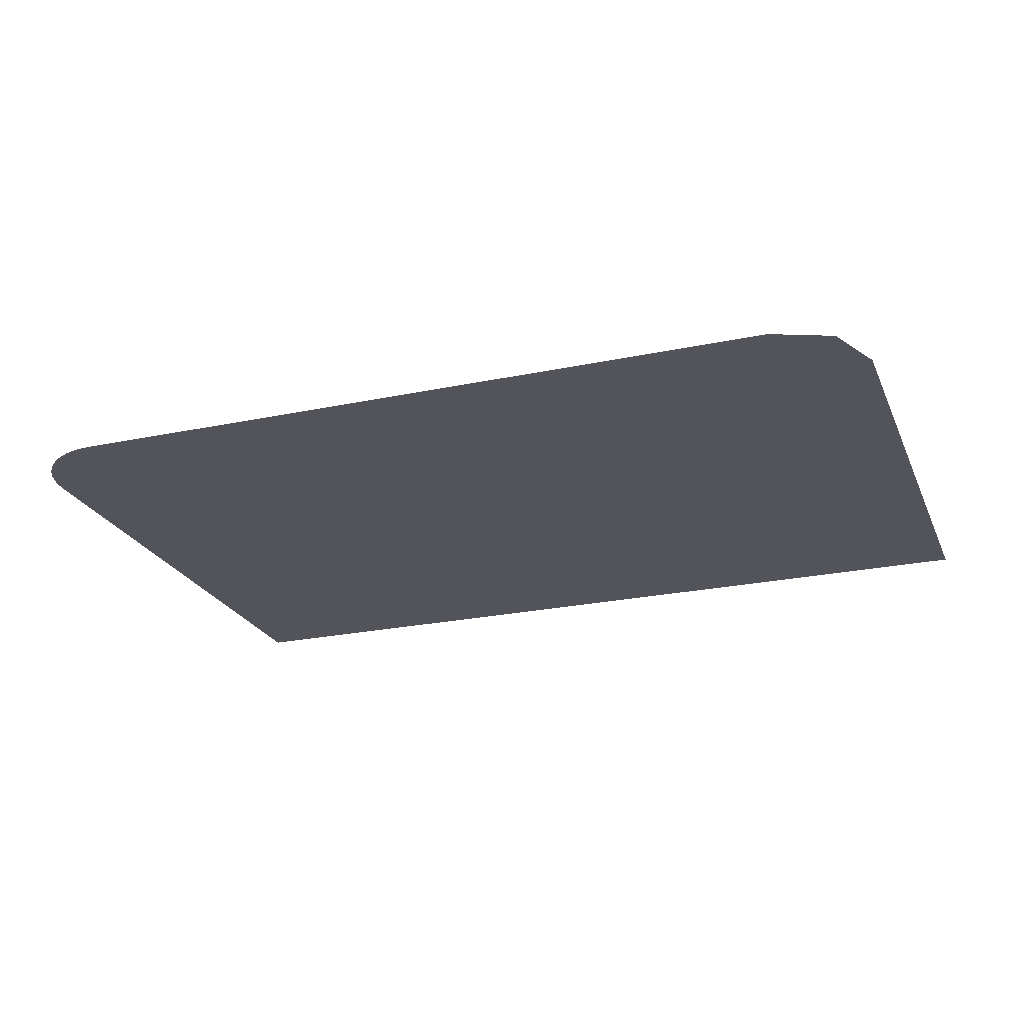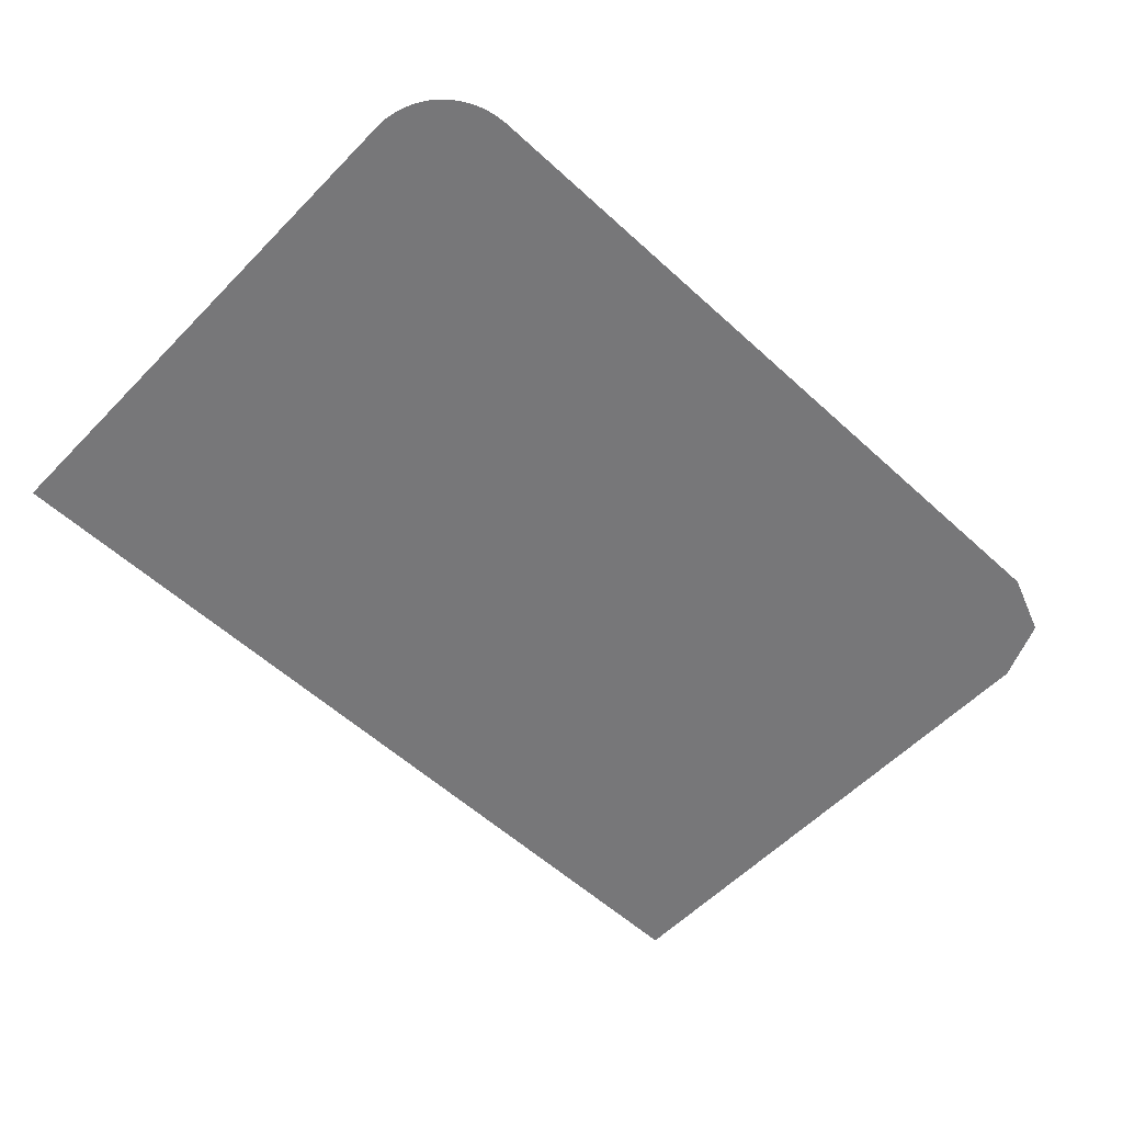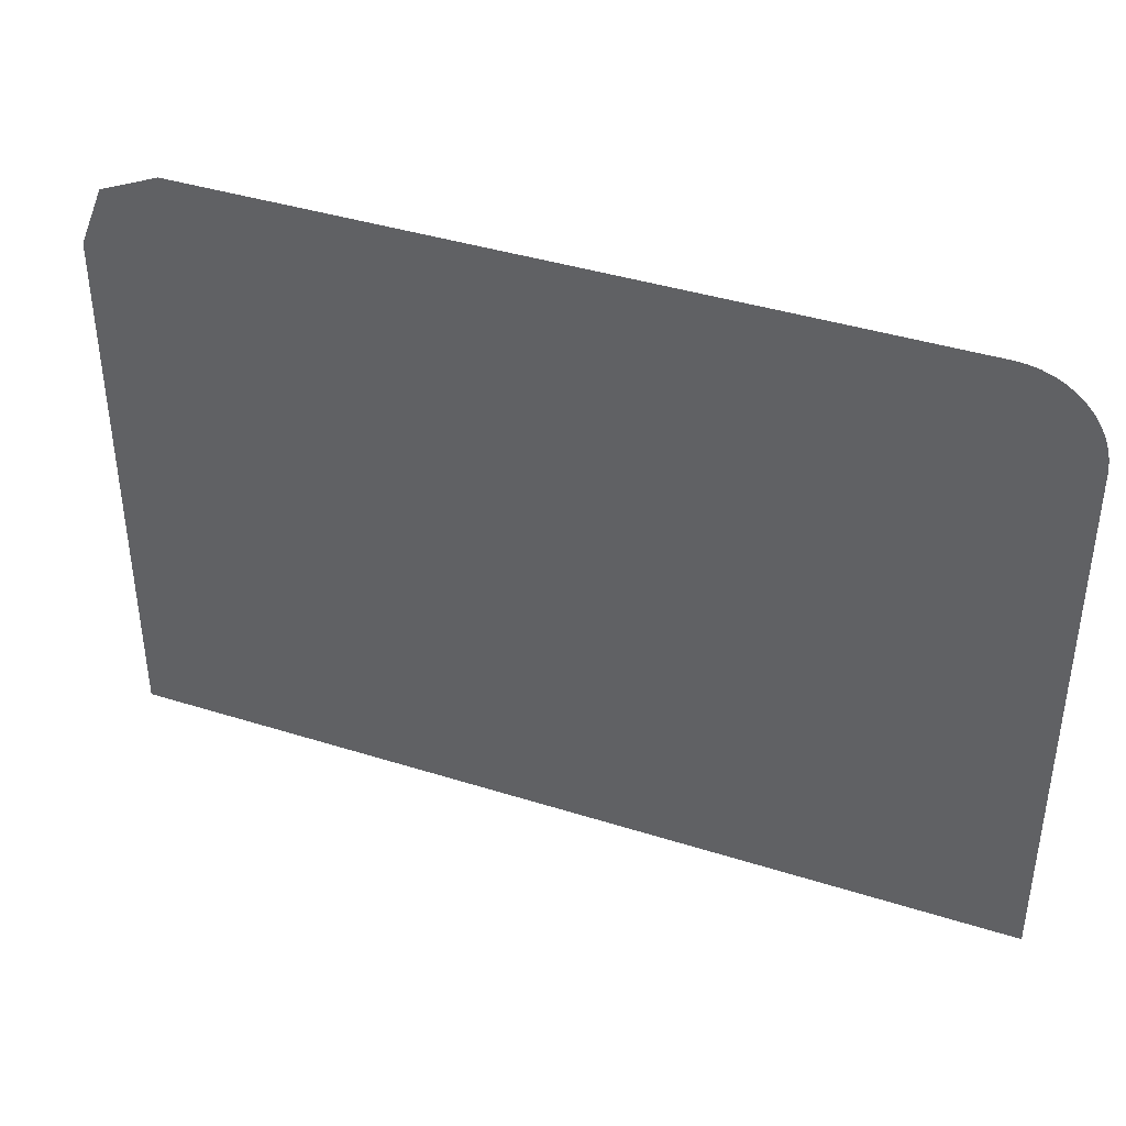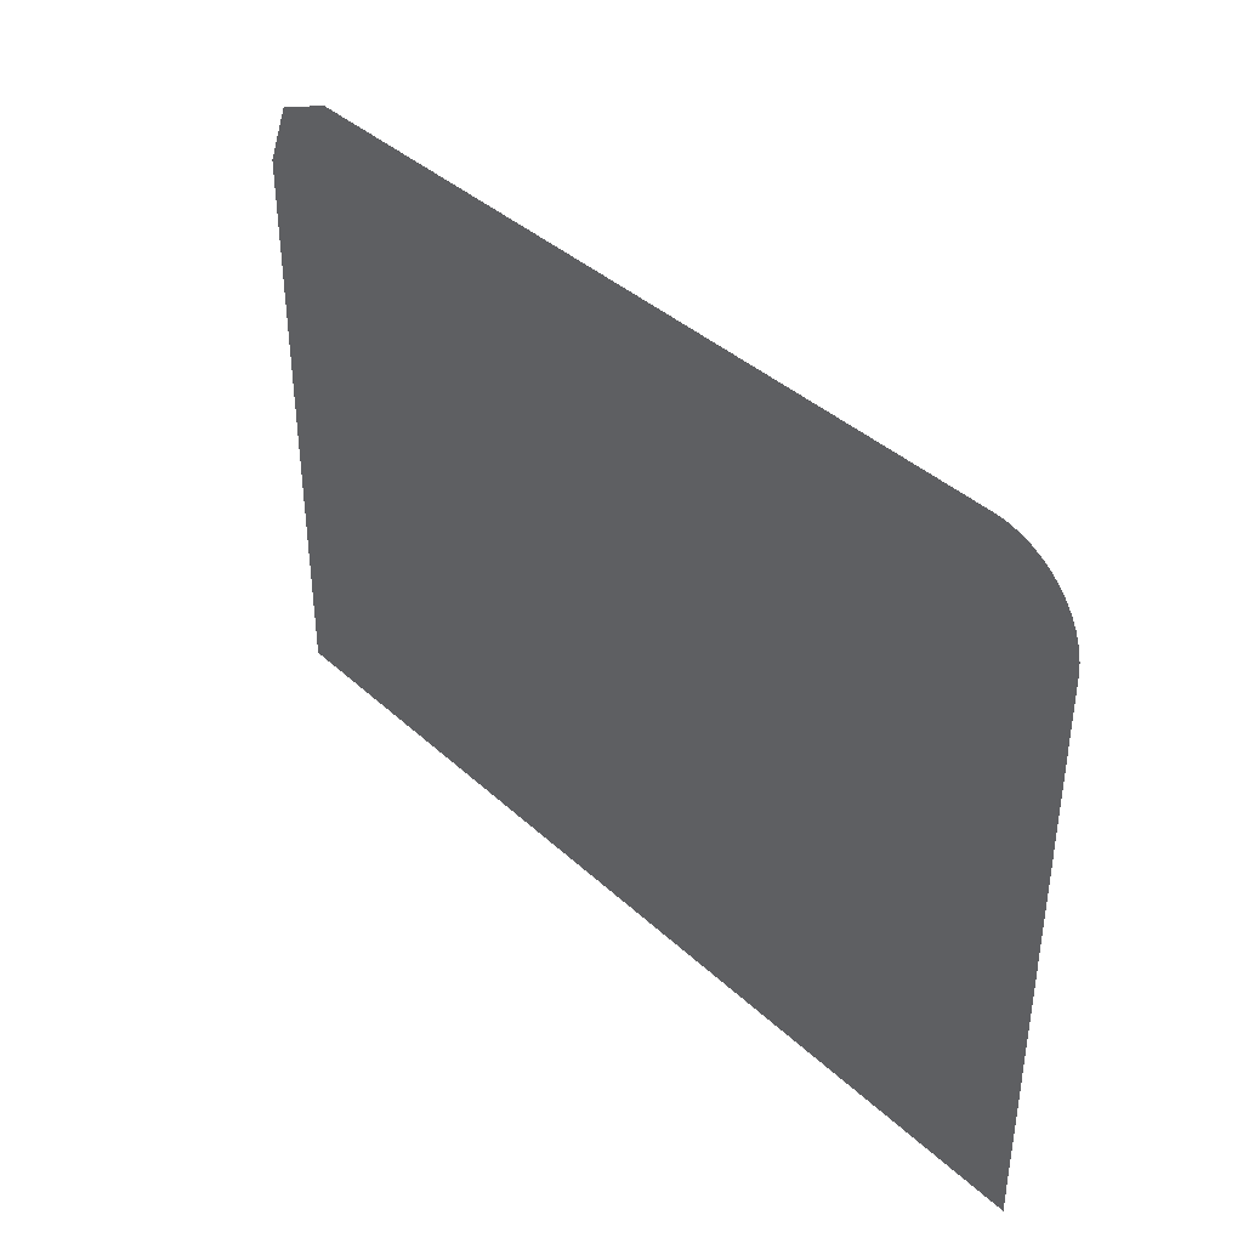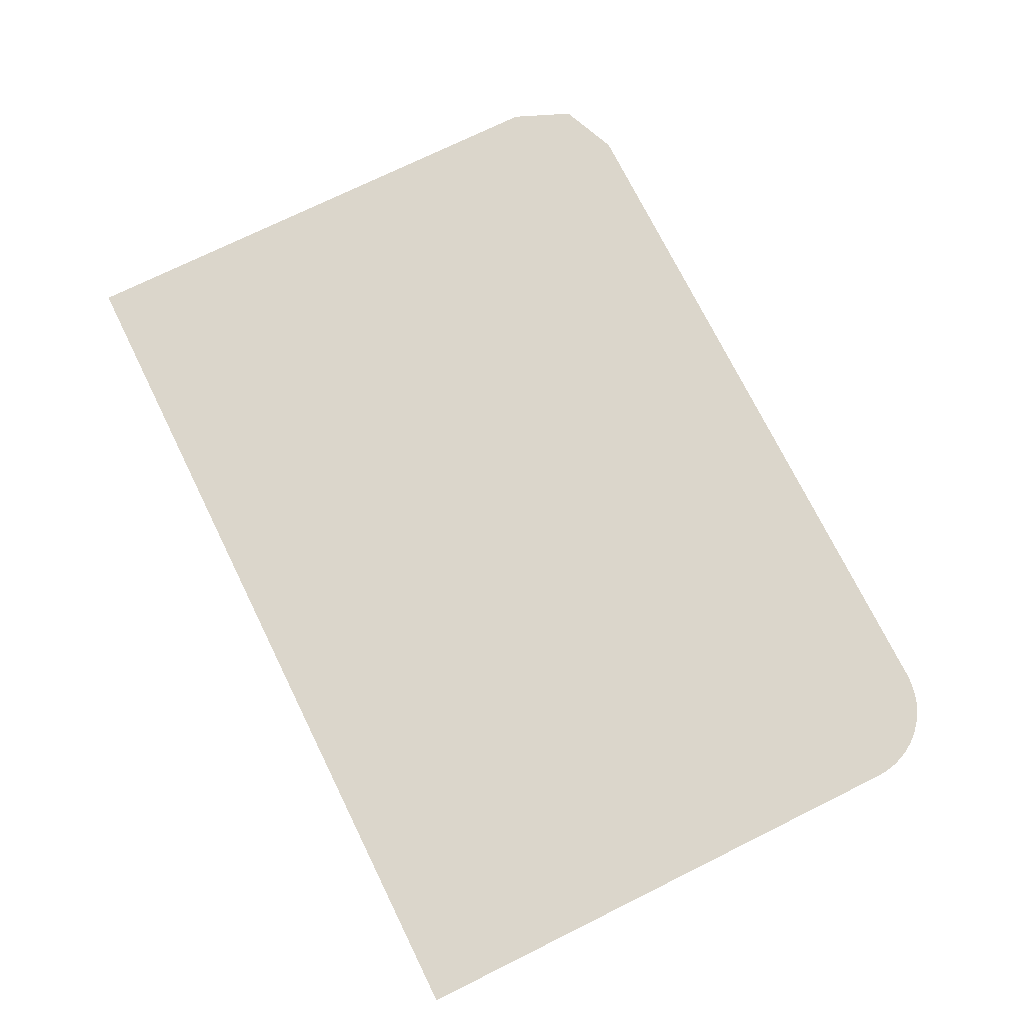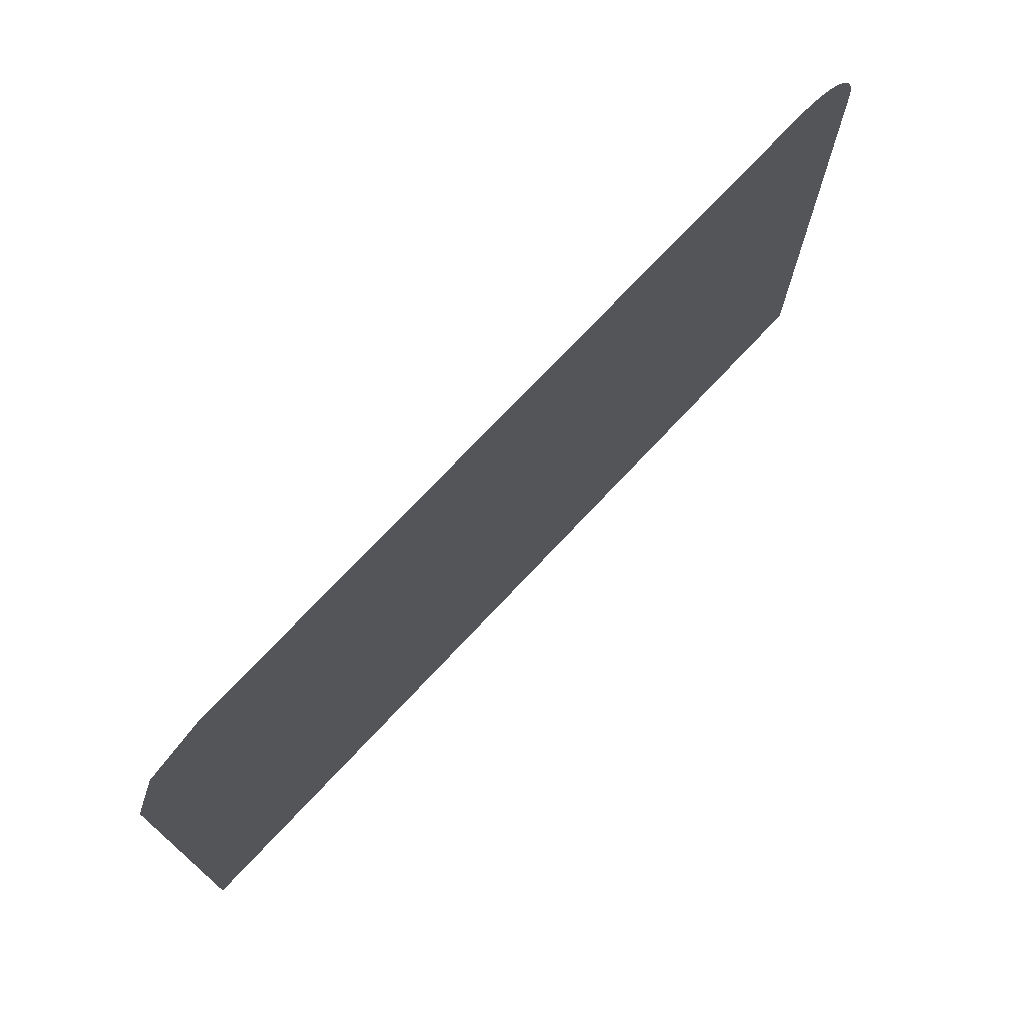
<metadata>
{"format":"obj","ext":"obj","renderer":"f3d","projection":"perspective","resolution":1024,"background":"white","views":[{"elev":-23.7,"azim":19.5,"up":"+Y"},{"elev":-57.2,"azim":-43.5,"up":"+Y"},{"elev":40.1,"azim":-158.7,"up":"+Z"},{"elev":38.8,"azim":-131.0,"up":"+Z"},{"elev":73.6,"azim":-116.3,"up":"+Y"},{"elev":73.5,"azim":133.2,"up":"+Z"}]}
</metadata>
<code>
v -0.4 -0.0125 0.4789
v -0.3994 -0.0125 0.4887
v -0.3974 -0.0125 0.4983
v -0.4 -0.0125 0.4789
v -0.3974 -0.0125 0.4983
v -0.3943 -0.0125 0.5076
v -0.4 -0.0125 0.4789
v -0.3943 -0.0125 0.5076
v -0.39 -0.0125 0.5164
v -0.4 -0.0125 0.4789
v -0.39 -0.0125 0.5164
v -0.3845 -0.0125 0.5246
v -0.4 -0.0125 0.4789
v -0.3845 -0.0125 0.5246
v -0.378 -0.0125 0.5319
v -0.4 -0.0125 0.4789
v -0.378 -0.0125 0.5319
v -0.3707 -0.0125 0.5384
v -0.4 -0.0125 0.4789
v -0.3707 -0.0125 0.5384
v -0.3625 -0.0125 0.5439
v -0.4 -0.0125 0.4789
v -0.3625 -0.0125 0.5439
v -0.3537 -0.0125 0.5482
v -0.325 -0.0125 0.5539
v -0.3348 -0.0125 0.5533
v -0.3444 -0.0125 0.5514
v -0.3537 -0.0125 0.5482
v 0.4 -0.0125 0.4789
v 0.378 -0.0125 0.5319
v 0.325 -0.0125 0.5539
v -0.3537 -0.0125 0.5482
v 0.005 -0.0125 0.5039
v 0.005 -0.0125 0.5539
v -0.325 -0.0125 0.5539
v -0.3537 -0.0125 0.5482
v -0.355 -0.0125 0.5039
v 0.00126 -0.0125 0.4471
v 0.005 -0.0125 0.5039
v -0.3556 -0.0125 0.4941
v -0.009835 -0.0125 0.3913
v 0.00126 -0.0125 0.4471
v -0.355 -0.0125 0.5039
v -0.3556 -0.0125 0.4941
v -0.3576 -0.0125 0.4845
v -0.02811 -0.0125 0.3374
v -0.009835 -0.0125 0.3913
v -0.3607 -0.0125 0.4752
v -0.05329 -0.0125 0.2864
v -0.02811 -0.0125 0.3374
v -0.3576 -0.0125 0.4845
v -0.3607 -0.0125 0.4752
v -0.365 -0.0125 0.4664
v -0.08487 -0.0125 0.2391
v -0.05329 -0.0125 0.2864
v -0.365 -0.0125 0.4664
v -0.1652 -0.0125 0.1588
v -0.1224 -0.0125 0.1963
v -0.08487 -0.0125 0.2391
v -0.365 -0.0125 0.4664
v -0.3705 -0.0125 0.4583
v -0.2125 -0.0125 0.1272
v -0.1652 -0.0125 0.1588
v -0.377 -0.0125 0.4509
v -0.2635 -0.0125 0.102
v -0.2125 -0.0125 0.1272
v -0.3705 -0.0125 0.4583
v -0.377 -0.0125 0.4509
v -0.3843 -0.0125 0.4444
v -0.3174 -0.0125 0.08375
v -0.2635 -0.0125 0.102
v -0.3925 -0.0125 0.439
v -0.3732 -0.0125 0.07265
v -0.3174 -0.0125 0.08375
v -0.3843 -0.0125 0.4444
v -0.3925 -0.0125 0.439
v -0.4 -0.0125 0.4353
v -0.4 -0.0125 0.07089
v -0.3732 -0.0125 0.07265
v -0.4 -0.0125 0.4789
v -0.3556 -0.0125 0.4941
v -0.355 -0.0125 0.5039
v -0.3537 -0.0125 0.5482
v -0.4 -0.0125 0.4789
v -0.3607 -0.0125 0.4752
v -0.3576 -0.0125 0.4845
v -0.3556 -0.0125 0.4941
v -0.4 -0.0125 0.4789
v -0.3705 -0.0125 0.4583
v -0.365 -0.0125 0.4664
v -0.3607 -0.0125 0.4752
v -0.4 -0.0125 0.4789
v -0.3843 -0.0125 0.4444
v -0.377 -0.0125 0.4509
v -0.3705 -0.0125 0.4583
v -0.4 -0.0125 0.4789
v -0.4 -0.0125 0.4353
v -0.3925 -0.0125 0.439
v -0.3843 -0.0125 0.4444
v 0.4 -0.0125 0.4789
v 0.325 -0.0125 0.5539
v 0.005 -0.0125 0.5539
v 0.005 -0.0125 0.5039
v 0.4 -0.0125 0.4789
v 0.005 -0.0125 0.5039
v 0.00126 -0.0125 0.4471
v 0.4 -0.0125 0.4789
v 0.00126 -0.0125 0.4471
v -0.009835 -0.0125 0.3913
v 0.4 -0.0125 0.4789
v -0.009835 -0.0125 0.3913
v -0.02811 -0.0125 0.3374
v 0.4 -0.0125 0.4789
v -0.02811 -0.0125 0.3374
v -0.05329 -0.0125 0.2864
v 0.4 -0.0125 0.4789
v -0.05329 -0.0125 0.2864
v -0.08487 -0.0125 0.2391
v 0.4 -0.0125 0.4789
v -0.08487 -0.0125 0.2391
v -0.1224 -0.0125 0.1963
v 0.4 -0.0125 -0.000815
v 0.4 -0.0125 -0.000815
v -0.1224 -0.0125 0.1963
v -0.1652 -0.0125 0.1588
v 0.4 -0.0125 -0.000815
v -0.1652 -0.0125 0.1588
v -0.2125 -0.0125 0.1272
v 0.4 -0.0125 -0.000815
v -0.2125 -0.0125 0.1272
v -0.2635 -0.0125 0.102
v 0.4 -0.0125 -0.000815
v -0.2635 -0.0125 0.102
v -0.3174 -0.0125 0.08375
v 0.4 -0.0125 -0.000815
v -0.3174 -0.0125 0.08375
v -0.3732 -0.0125 0.07265
v 0.4 -0.0125 -0.000815
v -0.3732 -0.0125 0.07265
v -0.4 -0.0125 0.07089
v -0.4 -0.0125 -0.000815
g mesh7311771
f 1 3 2
f 4 6 5
f 7 9 8
f 10 12 11
f 13 15 14
f 16 18 17
f 19 21 20
f 22 24 23
g mesh7311773
f 25 26 27
f 27 28 25
g mesh7311775
f 29 30 31
f 32 33 34
f 34 35 32
f 36 37 38
f 38 39 36
f 40 41 42
f 42 43 40
f 44 45 46
f 46 47 44
f 48 49 50
f 50 51 48
f 52 53 54
f 54 55 52
f 56 57 58
f 58 59 56
f 60 61 62
f 62 63 60
f 64 65 66
f 66 67 64
f 68 69 70
f 70 71 68
f 72 73 74
f 74 75 72
f 76 77 78
f 78 79 76
f 80 81 82
f 82 83 80
f 84 85 86
f 86 87 84
f 88 89 90
f 90 91 88
f 92 93 94
f 94 95 92
f 96 97 98
f 98 99 96
f 100 101 102
f 102 103 100
f 104 105 106
f 107 108 109
f 110 111 112
f 113 114 115
f 116 117 118
f 119 120 121
f 121 122 119
f 123 124 125
f 126 127 128
f 129 130 131
f 132 133 134
f 135 136 137
f 138 139 140
f 140 141 138

</code>
